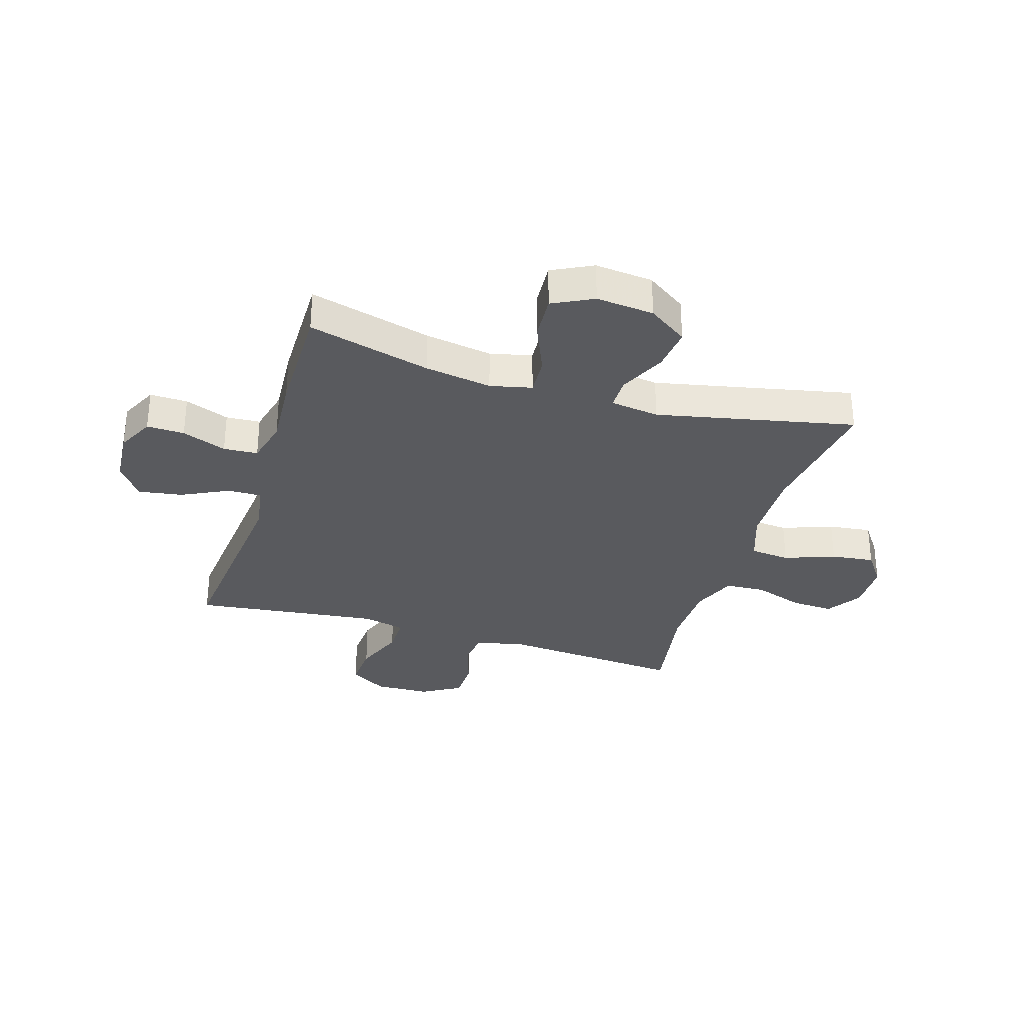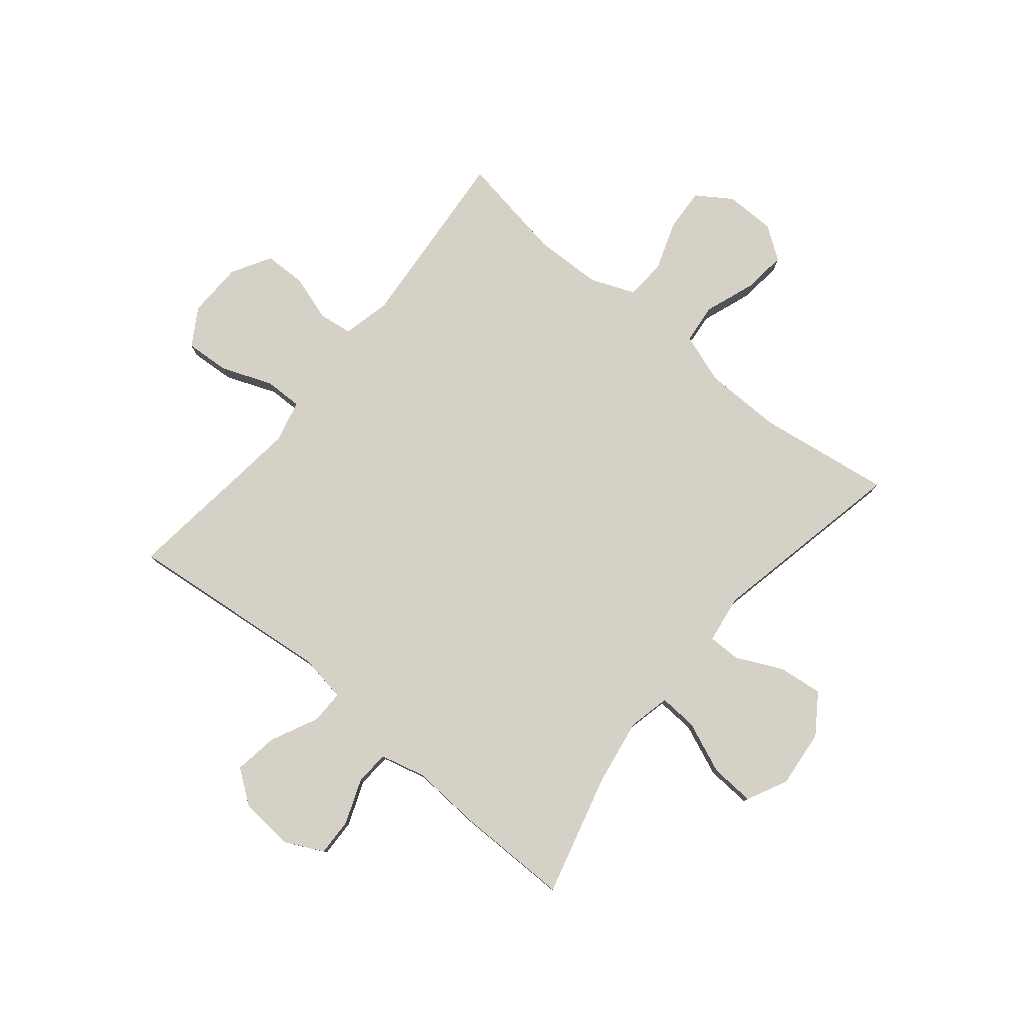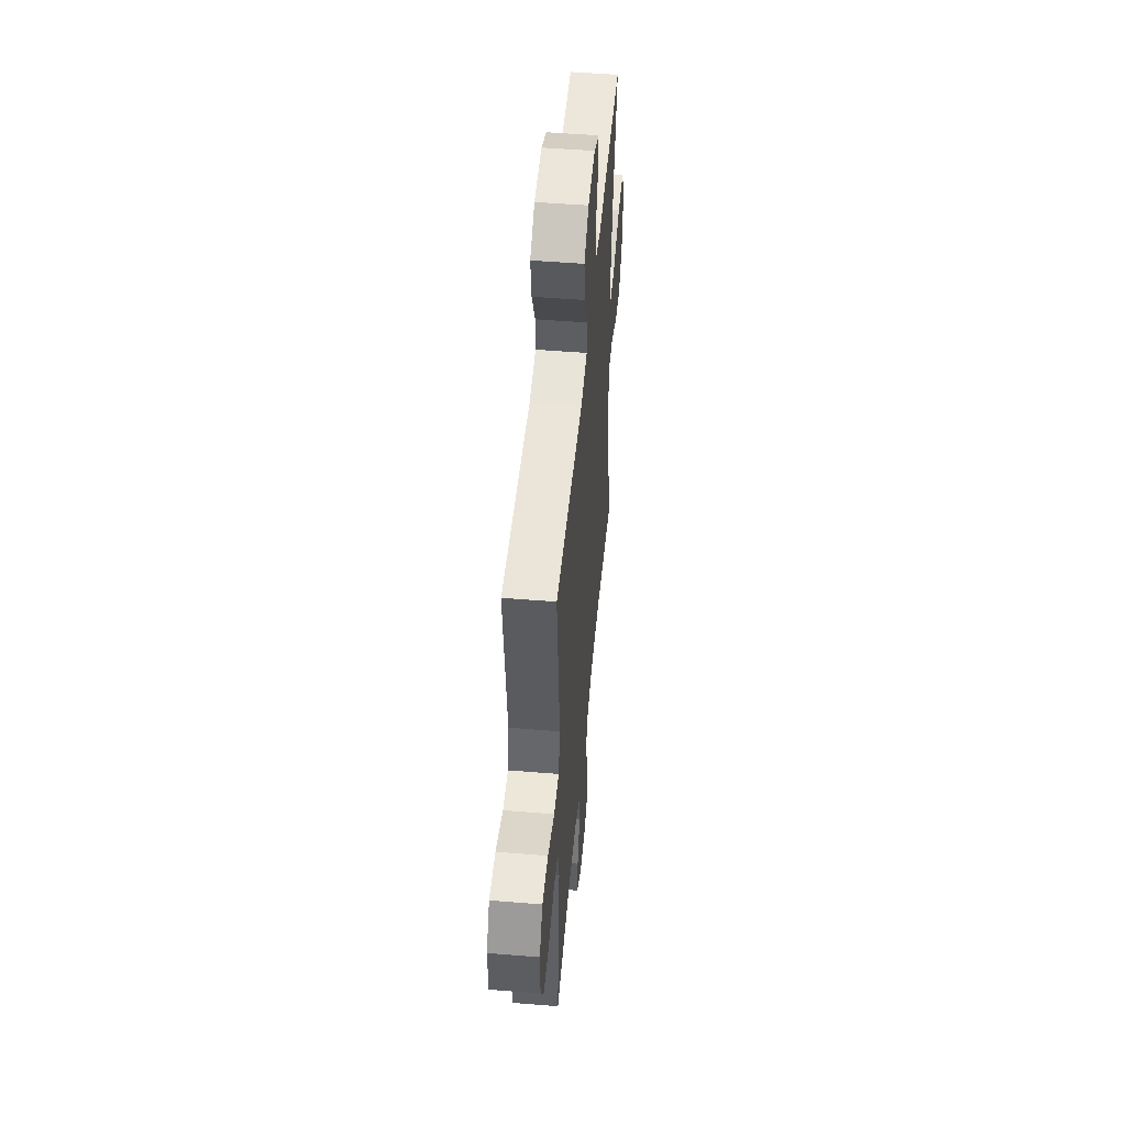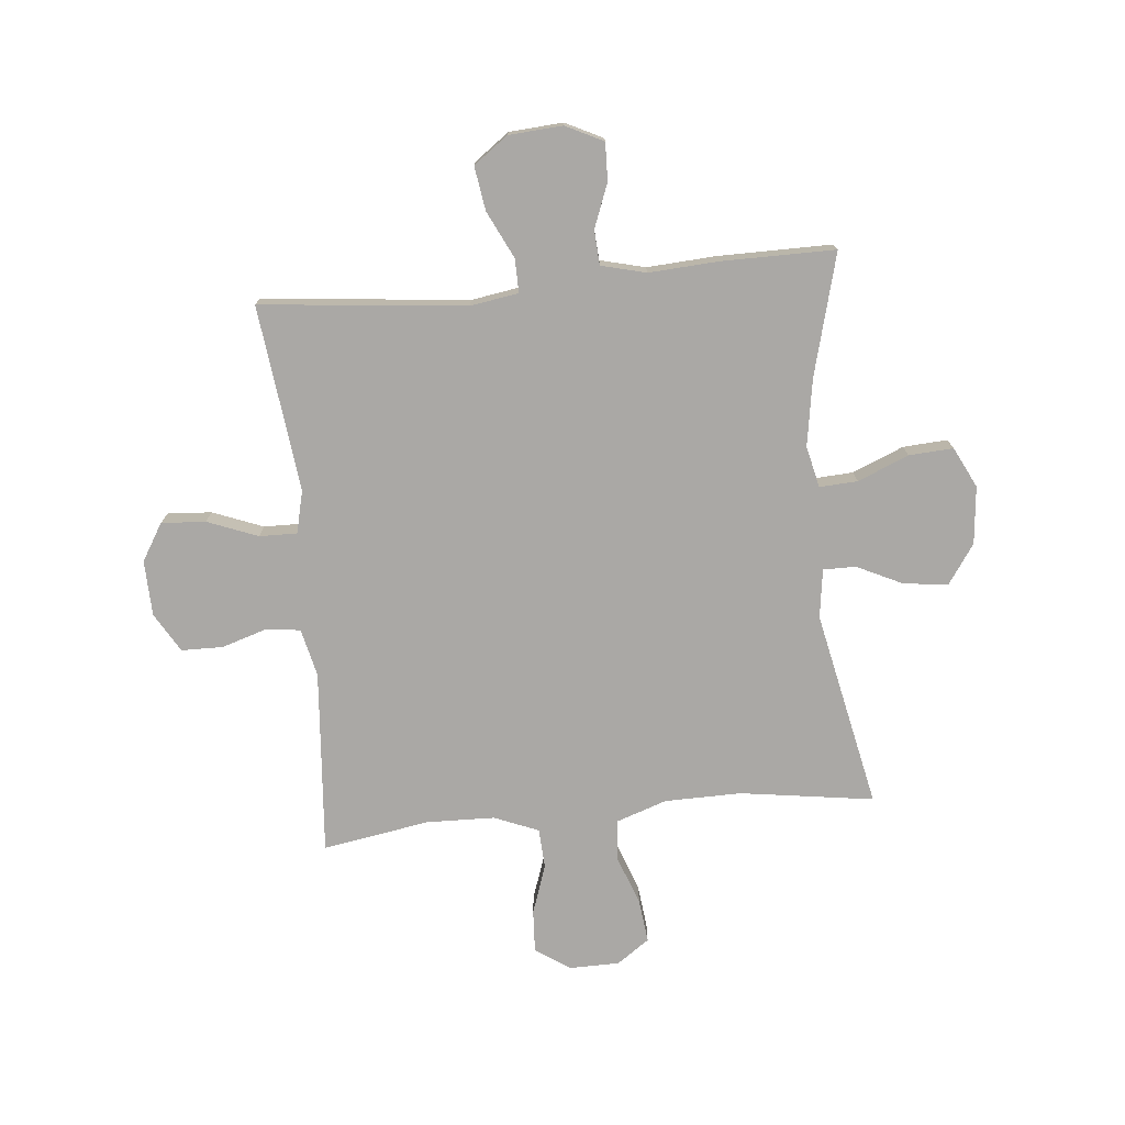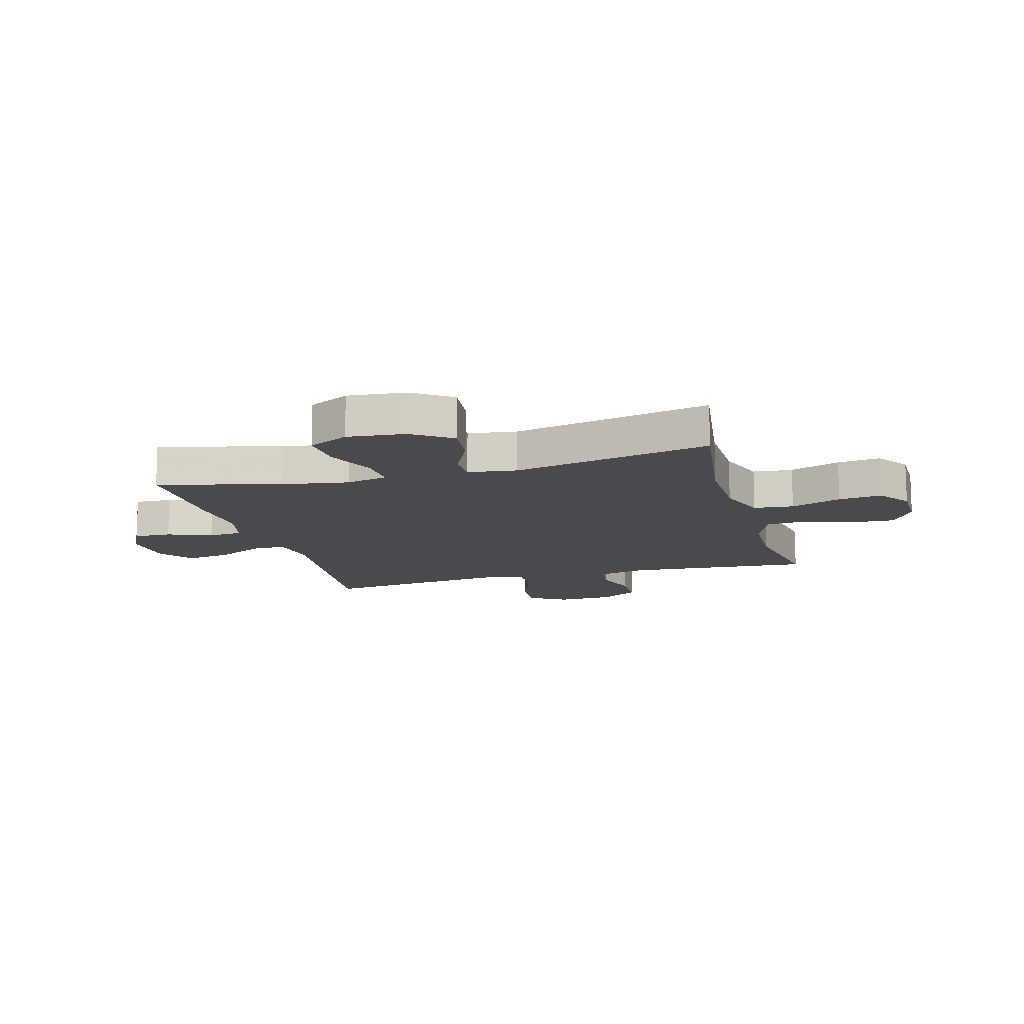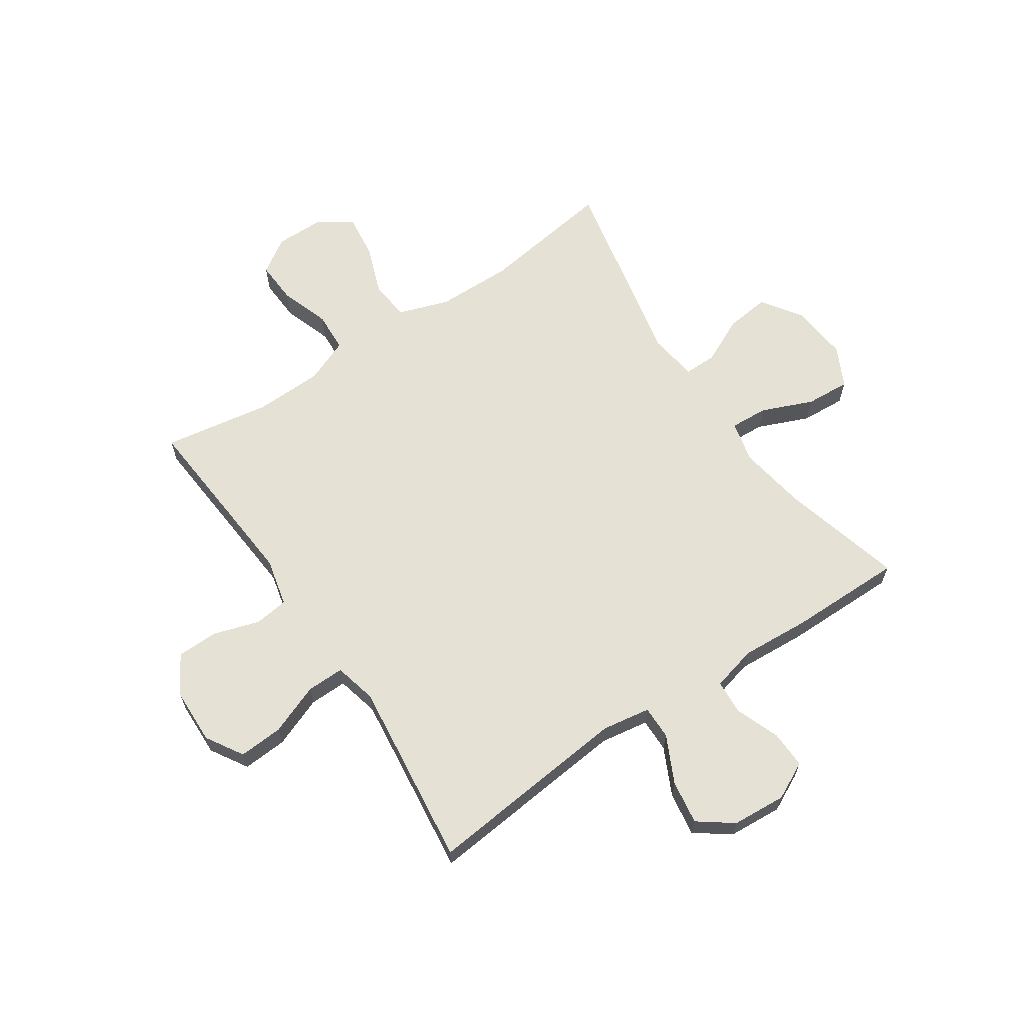
<metadata>
{"format":"obj","ext":"obj","renderer":"f3d","projection":"perspective","resolution":1024,"background":"white","views":[{"elev":-31.8,"azim":73.0,"up":"+Y"},{"elev":79.4,"azim":39.3,"up":"+Y"},{"elev":50.8,"azim":-84.9,"up":"+Z"},{"elev":-75.1,"azim":5.4,"up":"+Y"},{"elev":-13.2,"azim":105.6,"up":"+Y"},{"elev":64.4,"azim":-34.0,"up":"+Y"}]}
</metadata>
<code>
v 0.5 0.07 -0.5
v 0.262 0.07 -0.466
v 0.125 0.07 -0.468
v 0.035 0.07 -0.499
v 0.028 0.07 -0.57
v 0.061 0.07 -0.66
v 0.07 0.07 -0.737
v 0.012 0.07 -0.778
v -0.077 0.07 -0.779
v -0.139 0.07 -0.738
v -0.135 0.07 -0.662
v -0.105 0.07 -0.574
v -0.109 0.07 -0.503
v -0.188 0.07 -0.471
v -0.309 0.07 -0.468
v -0.5 0.07 -0.5
v -0.484 0.07 -0.299
v -0.474 0.07 -0.17
v -0.494 0.07 -0.085
v -0.554 0.07 -0.077
v -0.636 0.07 -0.103
v -0.71 0.07 -0.102
v -0.751 0.07 -0.032
v -0.754 0.07 0.067
v -0.714 0.07 0.133
v -0.635 0.07 0.128
v -0.545 0.07 0.093
v -0.478 0.07 0.092
v -0.46 0.07 0.167
v -0.474 0.07 0.286
v -0.5 0.07 0.5
v -0.134 0.07 0.463
v -0.048 0.07 0.477
v -0.049 0.07 0.537
v -0.09 0.07 0.621
v -0.102 0.07 0.699
v -0.041 0.07 0.744
v 0.055 0.07 0.751
v 0.122 0.07 0.718
v 0.12 0.07 0.651
v 0.09 0.07 0.572
v 0.094 0.07 0.511
v 0.174 0.07 0.491
v 0.297 0.07 0.499
v 0.5 0.07 0.5
v 0.443 0.07 0.282
v 0.424 0.07 0.163
v 0.441 0.07 0.089
v 0.509 0.07 0.093
v 0.6 0.07 0.131
v 0.679 0.07 0.136
v 0.715 0.07 0.064
v 0.705 0.07 -0.039
v 0.657 0.07 -0.109
v 0.578 0.07 -0.1
v 0.496 0.07 -0.061
v 0.438 0.07 -0.061
v 0.426 0.07 -0.148
v 0.5 0 -0.5
v 0.262 0 -0.466
v 0.125 0 -0.468
v 0.035 0 -0.499
v 0.028 0 -0.57
v 0.061 0 -0.66
v 0.07 0 -0.737
v 0.012 0 -0.778
v -0.077 0 -0.779
v -0.139 0 -0.738
v -0.135 0 -0.662
v -0.105 0 -0.574
v -0.109 0 -0.503
v -0.188 0 -0.471
v -0.309 0 -0.468
v -0.5 0 -0.5
v -0.484 0 -0.299
v -0.474 0 -0.17
v -0.494 0 -0.085
v -0.554 0 -0.077
v -0.636 0 -0.103
v -0.71 0 -0.102
v -0.751 0 -0.032
v -0.754 0 0.067
v -0.714 0 0.133
v -0.635 0 0.128
v -0.545 0 0.093
v -0.478 0 0.092
v -0.46 0 0.167
v -0.474 0 0.286
v -0.5 0 0.5
v -0.134 0 0.463
v -0.048 0 0.477
v -0.049 0 0.537
v -0.09 0 0.621
v -0.102 0 0.699
v -0.041 0 0.744
v 0.055 0 0.751
v 0.122 0 0.718
v 0.12 0 0.651
v 0.09 0 0.572
v 0.094 0 0.511
v 0.174 0 0.491
v 0.297 0 0.499
v 0.5 0 0.5
v 0.443 0 0.282
v 0.424 0 0.163
v 0.441 0 0.089
v 0.509 0 0.093
v 0.6 0 0.131
v 0.679 0 0.136
v 0.715 0 0.064
v 0.705 0 -0.039
v 0.657 0 -0.109
v 0.578 0 -0.1
v 0.496 0 -0.061
v 0.438 0 -0.061
v 0.426 0 -0.148
f 54 55 56
f 53 54 56
f 52 53 56
f 51 52 56
f 50 51 56
f 49 50 56
f 48 49 56 57
f 47 48 57 58
f 43 44 45 46
f 42 43 46 47
f 39 40 41
f 38 39 41
f 37 38 41
f 36 37 41
f 35 36 41
f 34 35 41
f 33 34 41 42
f 30 31 32
f 29 30 32 33
f 42 47 58
f 33 42 58
f 29 33 58
f 28 29 58
f 25 26 27
f 24 25 27
f 23 24 27
f 22 23 27
f 21 22 27
f 20 21 27
f 15 16 17
f 14 15 17 18
f 13 14 18 19
f 10 11 12
f 9 10 12
f 8 9 12
f 7 8 12
f 6 7 12
f 5 6 12
f 4 5 12 13
f 3 4 13 19
f 58 1 2
f 28 58 2
f 27 28 2
f 19 20 27
f 2 3 19 27
f 114 113 112
f 114 112 111
f 114 111 110
f 114 110 109
f 114 109 108
f 114 108 107
f 115 114 107 106
f 116 115 106 105
f 104 103 102 101
f 105 104 101 100
f 99 98 97
f 99 97 96
f 99 96 95
f 99 95 94
f 99 94 93
f 99 93 92
f 100 99 92 91
f 90 89 88
f 91 90 88 87
f 116 105 100
f 116 100 91
f 116 91 87
f 116 87 86
f 85 84 83
f 85 83 82
f 85 82 81
f 85 81 80
f 85 80 79
f 85 79 78
f 75 74 73
f 76 75 73 72
f 77 76 72 71
f 70 69 68
f 70 68 67
f 70 67 66
f 70 66 65
f 70 65 64
f 70 64 63
f 71 70 63 62
f 77 71 62 61
f 60 59 116
f 60 116 86
f 60 86 85
f 85 78 77
f 85 77 61 60
f 1 59 60 2
f 2 60 61 3
f 3 61 62 4
f 4 62 63 5
f 5 63 64 6
f 6 64 65 7
f 7 65 66 8
f 8 66 67 9
f 9 67 68 10
f 10 68 69 11
f 11 69 70 12
f 12 70 71 13
f 13 71 72 14
f 14 72 73 15
f 15 73 74 16
f 16 74 75 17
f 17 75 76 18
f 18 76 77 19
f 19 77 78 20
f 20 78 79 21
f 21 79 80 22
f 22 80 81 23
f 23 81 82 24
f 24 82 83 25
f 25 83 84 26
f 26 84 85 27
f 27 85 86 28
f 28 86 87 29
f 29 87 88 30
f 30 88 89 31
f 31 89 90 32
f 32 90 91 33
f 33 91 92 34
f 34 92 93 35
f 35 93 94 36
f 36 94 95 37
f 37 95 96 38
f 38 96 97 39
f 39 97 98 40
f 40 98 99 41
f 41 99 100 42
f 42 100 101 43
f 43 101 102 44
f 44 102 103 45
f 45 103 104 46
f 46 104 105 47
f 47 105 106 48
f 48 106 107 49
f 49 107 108 50
f 50 108 109 51
f 51 109 110 52
f 52 110 111 53
f 53 111 112 54
f 54 112 113 55
f 55 113 114 56
f 56 114 115 57
f 57 115 116 58
f 58 116 59 1

</code>
